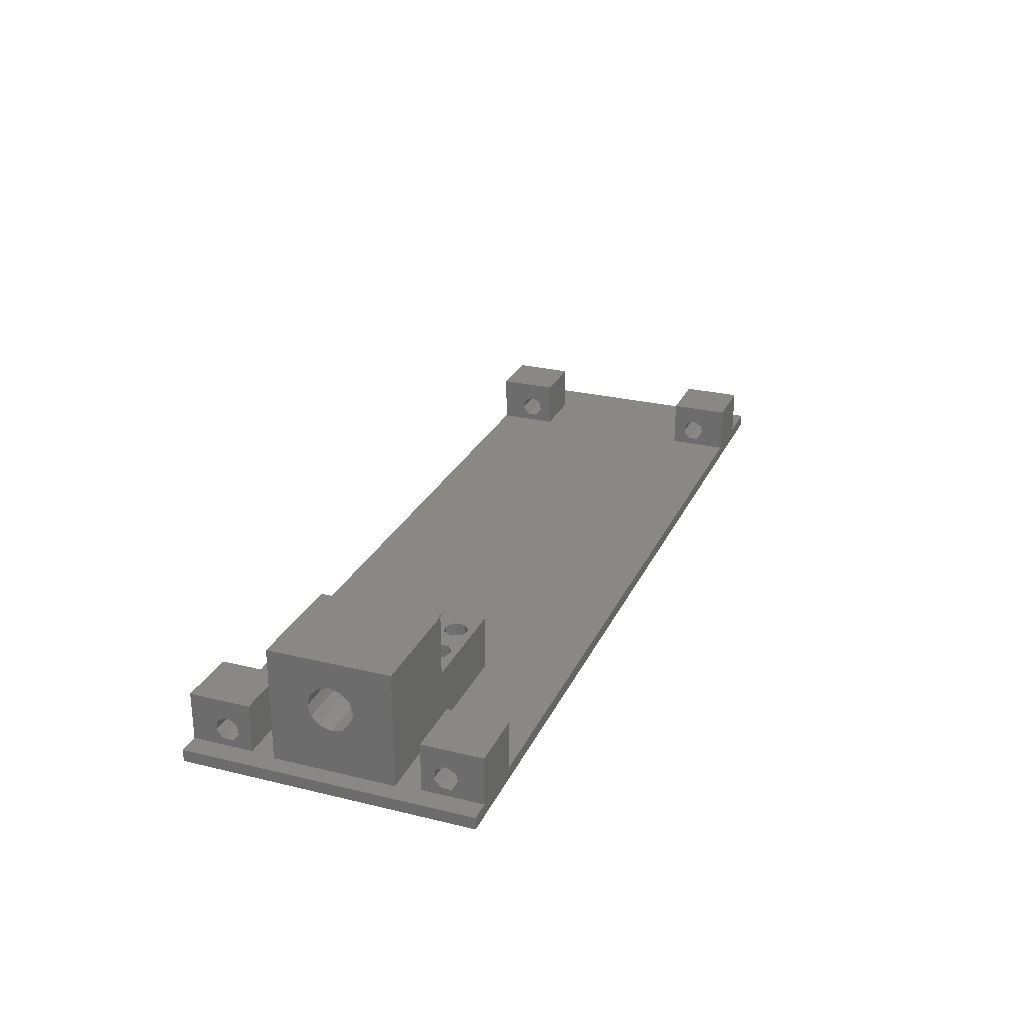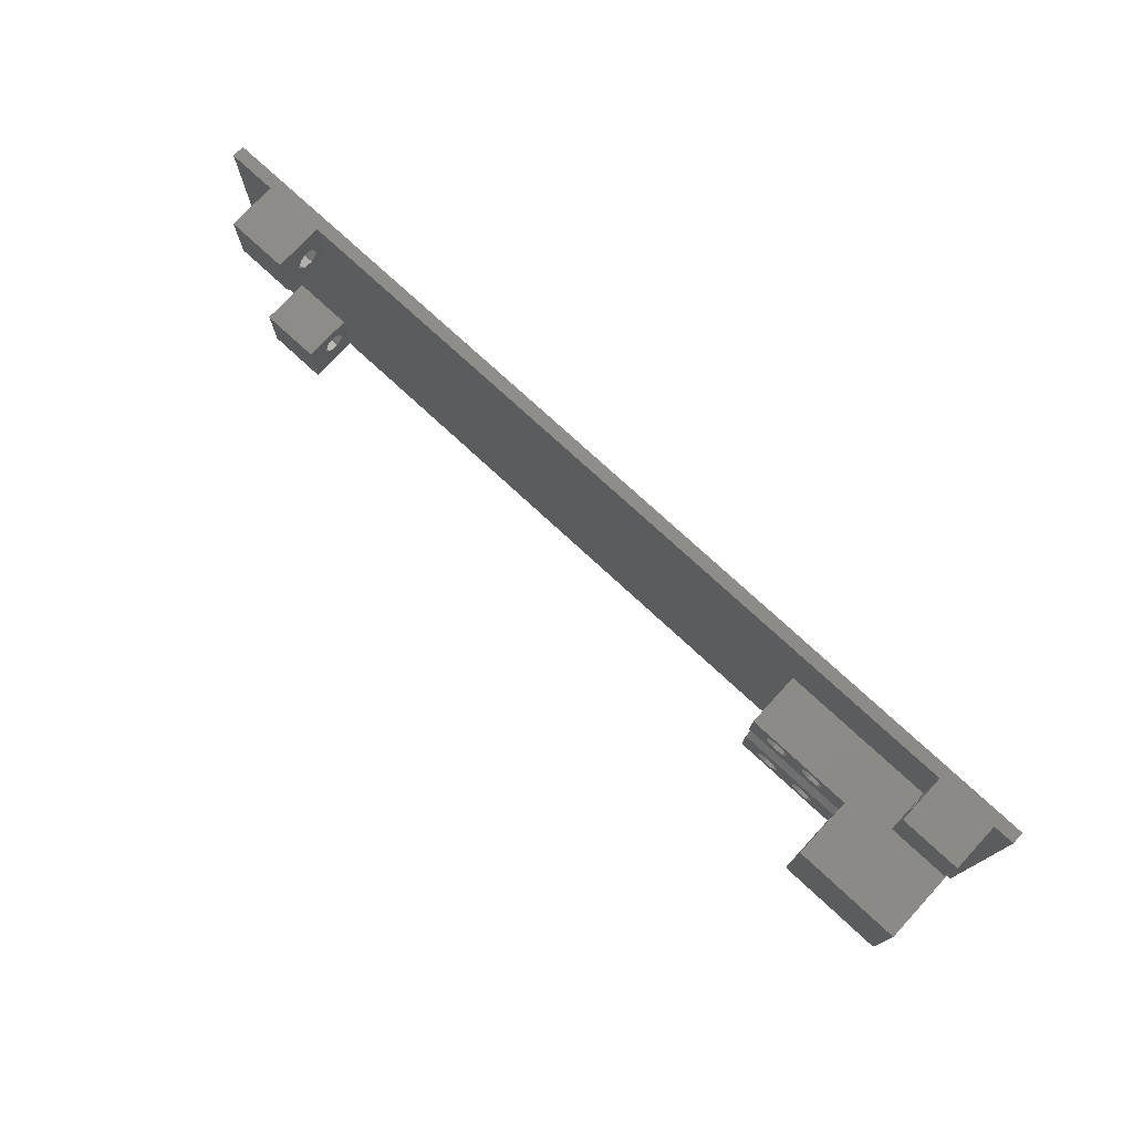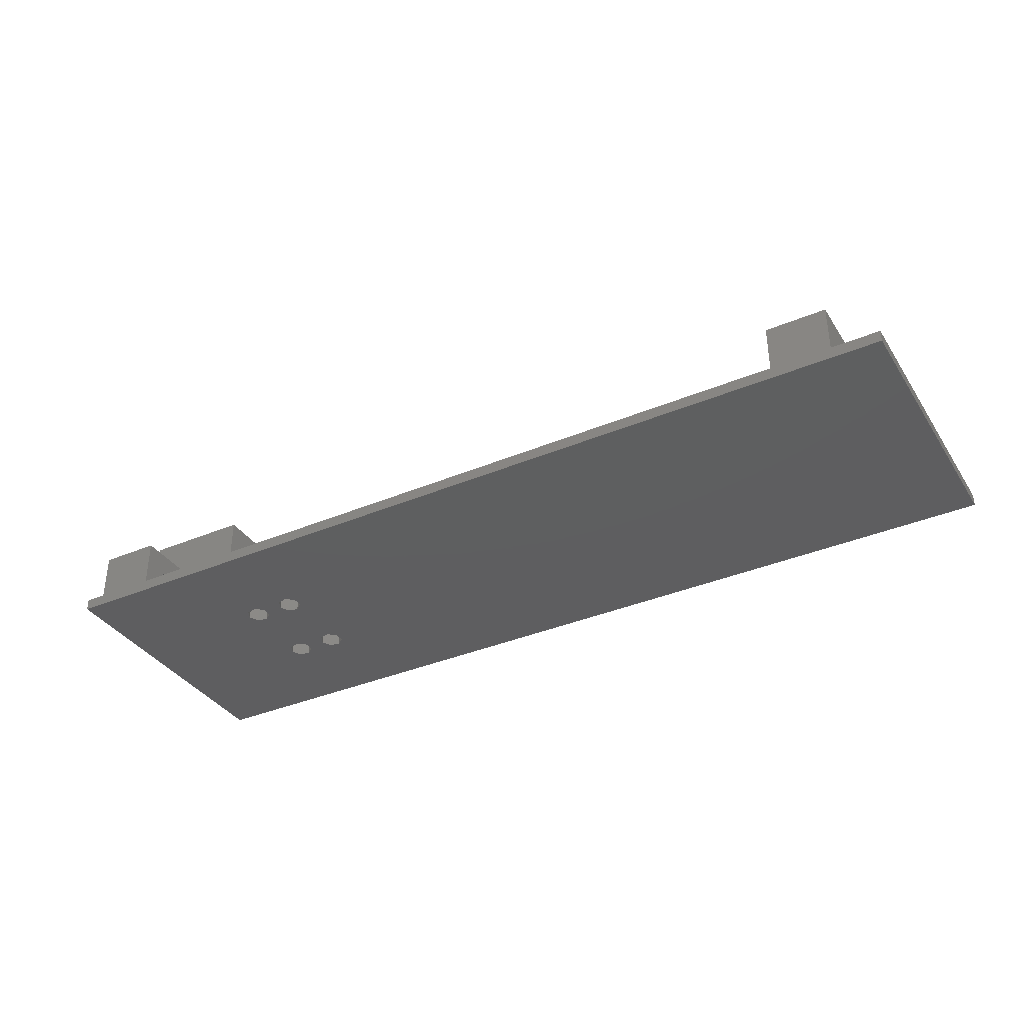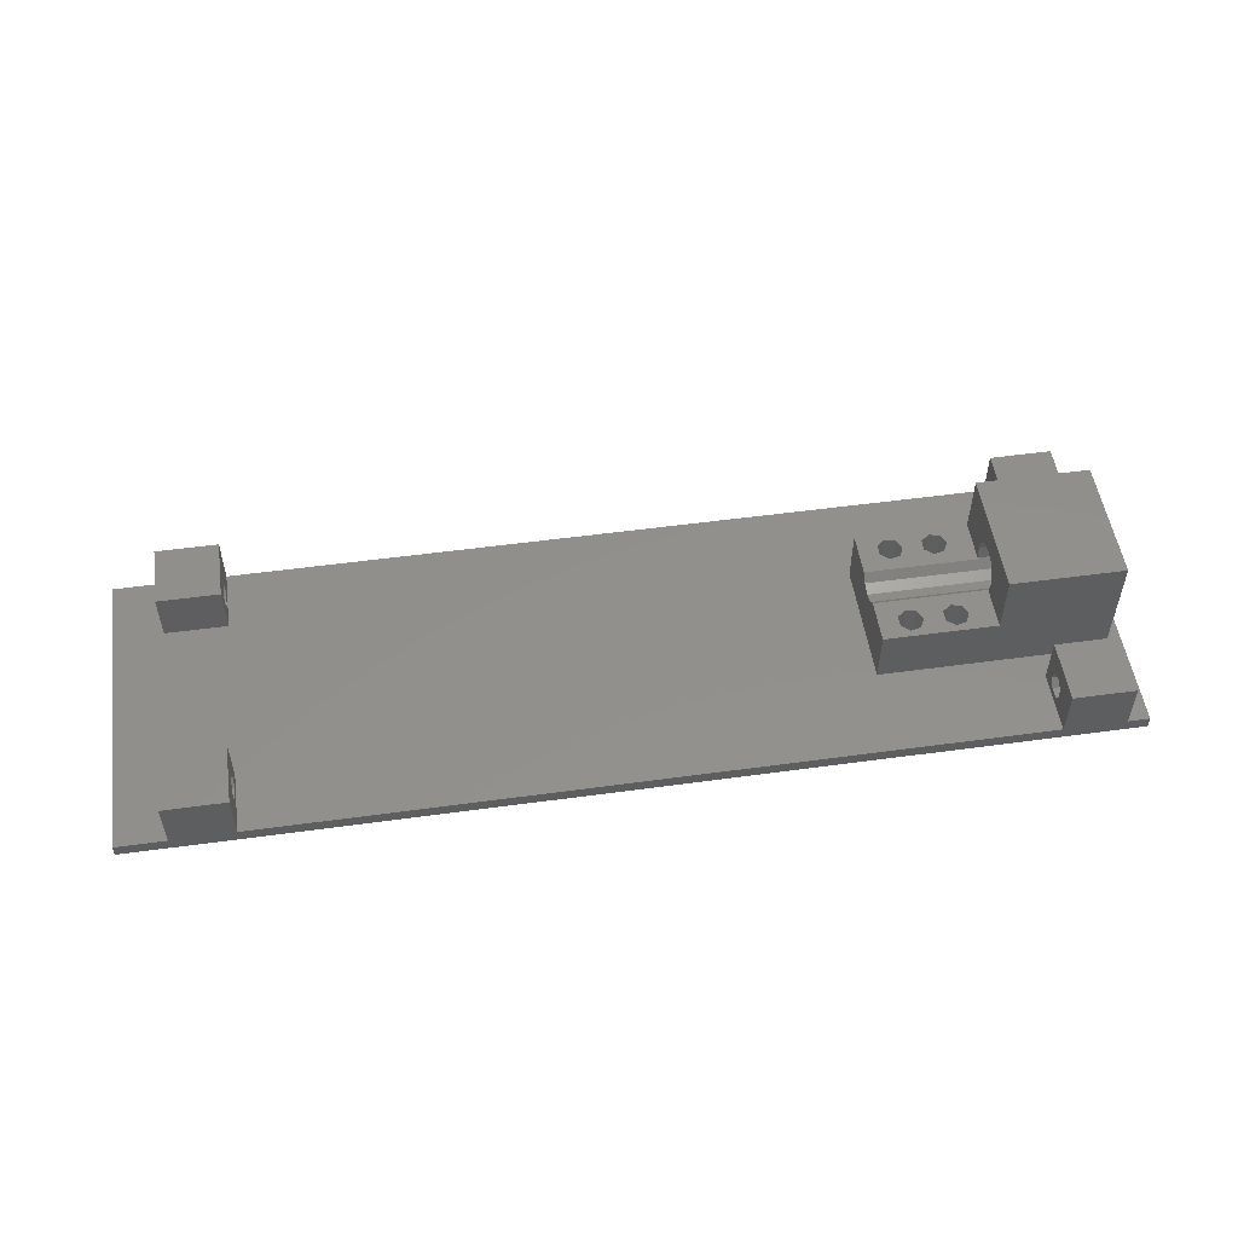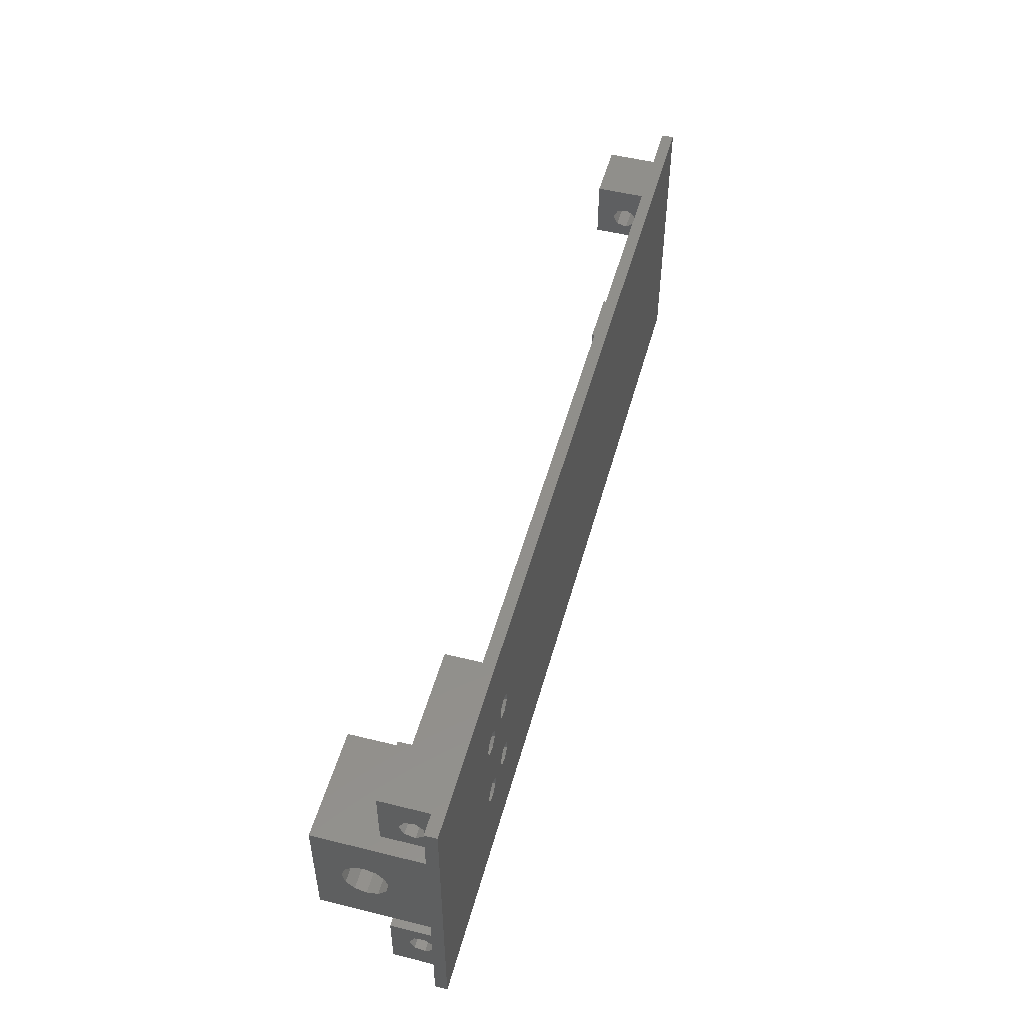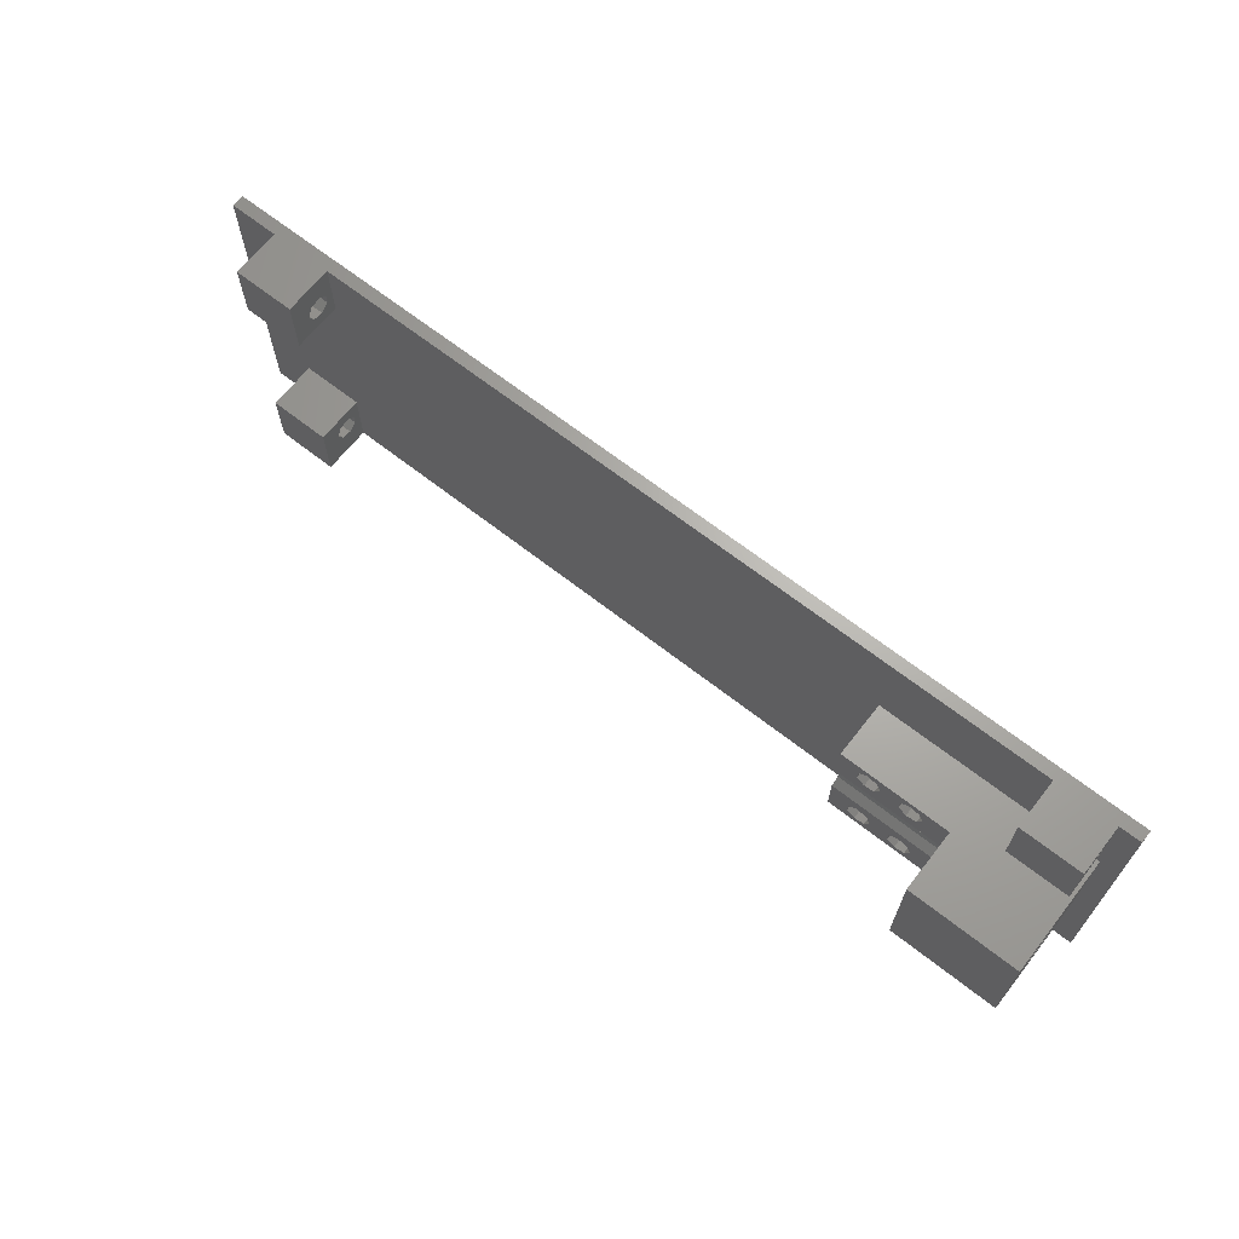
<metadata>
{"format":"stl","ext":"stl","renderer":"f3d","projection":"perspective","resolution":1024,"background":"white","views":[{"elev":26.6,"azim":110.9,"up":"+Z"},{"elev":75.3,"azim":42.8,"up":"+Y"},{"elev":-36.2,"azim":-151.1,"up":"+Z"},{"elev":52.5,"azim":-8.4,"up":"+Z"},{"elev":50.7,"azim":105.2,"up":"+Y"},{"elev":66.5,"azim":38.2,"up":"+Y"}]}
</metadata>
<code>
# stl→obj: 192 verts, 416 faces
v 0 -24 -25
v 0 -24 -23
v 0 24 -25
v 0 24 -23
v 155 -24 -25
v 141.5 -24 -23
v 18 -24 -23
v 151.5 -24 -23
v 155 -24 -23
v 151.5 -24 -15
v 8 -24 -23
v 18 -24 -15
v 8 -24 -15
v 141.5 -24 -15
v 120.6 8.95 -25
v 155 24 -25
v 119.2 -7.868 -25
v 119.2 -6.132 -25
v 120.6 -5.05 -25
v 120.6 -8.95 -25
v 123 -7 -25
v 122.2 -8.564 -25
v 123 7 -25
v 127.6 8.95 -25
v 126.2 7.868 -25
v 126.2 -6.132 -25
v 122.2 -5.436 -25
v 119.2 6.132 -25
v 119.2 7.868 -25
v 120.6 5.05 -25
v 122.2 5.436 -25
v 122.2 8.564 -25
v 129.2 -8.564 -25
v 127.6 -8.95 -25
v 126.2 -7.868 -25
v 127.6 -5.05 -25
v 130 -7 -25
v 126.2 6.132 -25
v 129.2 -5.436 -25
v 127.6 5.05 -25
v 129.2 5.436 -25
v 129.2 8.564 -25
v 130 7 -25
v 8 24 -23
v 18 24 -23
v 8 24 -15
v 141.5 24 -23
v 151.5 24 -23
v 141.5 24 -15
v 151.5 24 -15
v 155 24 -23
v 18 24 -15
v 18 -14 -23
v 8 -14 -23
v 8 14 -23
v 152 10 -23
v 152 -10 -23
v 151.5 -14 -23
v 151.5 14 -23
v 116 10 -23
v 116 -10 -23
v 18 14 -23
v 141.5 14 -23
v 141.5 -14 -23
v 8 -16.05 -20.45
v 8 -17.13 -21.8
v 8 -16.44 -18.75
v 8 -14 -15
v 8 -19.56 -18.75
v 8 -19.95 -20.45
v 8 -18.87 -21.8
v 8 -18 -18
v 18 -14 -15
v 18 -17.13 -21.8
v 18 -16.44 -18.75
v 18 -16.05 -20.45
v 18 -19.95 -20.45
v 18 -19.56 -18.75
v 18 -18 -18
v 18 -18.87 -21.8
v 141.5 -16.05 -20.45
v 141.5 -17.13 -21.8
v 141.5 -16.44 -18.75
v 141.5 -14 -15
v 141.5 -19.56 -18.75
v 141.5 -19.95 -20.45
v 141.5 -18.87 -21.8
v 141.5 -18 -18
v 151.5 -14 -15
v 151.5 -17.13 -21.8
v 151.5 -16.44 -18.75
v 151.5 -16.05 -20.45
v 151.5 -19.95 -20.45
v 151.5 -19.56 -18.75
v 151.5 -18 -18
v 151.5 -18.87 -21.8
v 120.6 -5.05 -14
v 119.2 -6.132 -14
v 119.2 -7.868 -14
v 122.2 -5.436 -14
v 123 -7 -14
v 122.2 -8.564 -14
v 120.6 -8.95 -14
v 119.2 6.132 -14
v 119.2 7.868 -14
v 120.6 8.95 -14
v 122.2 8.564 -14
v 123 7 -14
v 122.2 5.436 -14
v 120.6 5.05 -14
v 127.6 -5.05 -14
v 126.2 -6.132 -14
v 126.2 -7.868 -14
v 129.2 -5.436 -14
v 130 -7 -14
v 129.2 -8.564 -14
v 127.6 -8.95 -14
v 126.2 6.132 -14
v 126.2 7.868 -14
v 127.6 8.95 -14
v 129.2 8.564 -14
v 130 7 -14
v 129.2 5.436 -14
v 127.6 5.05 -14
v 151.5 18.87 -21.8
v 151.5 14 -15
v 151.5 16.05 -20.45
v 151.5 16.44 -18.75
v 151.5 18 -18
v 151.5 19.56 -18.75
v 151.5 19.95 -20.45
v 151.5 17.13 -21.8
v 141.5 14 -15
v 141.5 19.56 -18.75
v 141.5 16.44 -18.75
v 141.5 16.05 -20.45
v 141.5 17.13 -21.8
v 141.5 18.87 -21.8
v 141.5 19.95 -20.45
v 141.5 18 -18
v 18 18.87 -21.8
v 18 14 -15
v 18 16.05 -20.45
v 18 16.44 -18.75
v 18 18 -18
v 18 19.56 -18.75
v 18 19.95 -20.45
v 18 17.13 -21.8
v 8 14 -15
v 8 19.56 -18.75
v 8 16.44 -18.75
v 8 16.05 -20.45
v 8 17.13 -21.8
v 8 18.87 -21.8
v 8 19.95 -20.45
v 8 18 -18
v 116 -10 -14
v 116 -1.85 -15.2
v 116 -3.054 -14
v 116 0 -15.7
v 116 1.85 -15.2
v 116 3.054 -14
v 116 10 -14
v 134 -10 -14
v 152 -10 -4
v 134 -10 -4
v 152 -1.85 -15.2
v 152 0 -8.3
v 152 1.85 -8.796
v 152 10 -4
v 152 -3.204 -13.85
v 152 -3.7 -12
v 152 1.85 -15.2
v 152 0 -15.7
v 152 -1.85 -8.796
v 152 -3.204 -10.15
v 152 3.7 -12
v 152 3.204 -13.85
v 152 3.204 -10.15
v 134 10 -14
v 134 10 -4
v 134 -3.054 -14
v 134 3.054 -14
v 134 3.204 -13.85
v 134 -3.204 -13.85
v 134 1.85 -8.796
v 134 3.204 -10.15
v 134 3.7 -12
v 134 0 -8.3
v 134 -3.7 -12
v 134 -1.85 -8.796
v 134 -3.204 -10.15
f 1 2 3
f 3 2 4
f 2 1 5
f 6 7 5
f 8 6 5
f 9 8 5
f 10 6 8
f 7 11 5
f 11 2 5
f 7 12 11
f 13 11 12
f 14 6 10
f 1 3 5
f 15 3 16
f 17 3 18
f 19 18 16
f 20 3 17
f 5 3 20
f 21 5 22
f 23 24 25
f 26 21 16
f 21 27 16
f 27 19 16
f 18 3 28
f 3 29 28
f 18 28 30
f 18 30 31
f 24 23 16
f 15 16 32
f 29 3 15
f 33 5 34
f 35 21 26
f 36 26 16
f 34 21 35
f 5 21 34
f 37 5 33
f 38 31 25
f 5 37 16
f 37 39 16
f 39 36 16
f 18 31 38
f 18 38 40
f 18 40 41
f 18 41 16
f 42 16 43
f 43 16 41
f 24 16 42
f 32 16 23
f 22 5 20
f 23 25 31
f 3 4 16
f 16 4 44
f 45 44 46
f 16 44 45
f 47 16 45
f 48 49 50
f 48 47 49
f 16 47 48
f 51 16 48
f 45 46 52
f 4 2 11
f 53 4 54
f 54 4 11
f 55 4 53
f 6 53 7
f 55 44 4
f 56 57 51
f 9 58 8
f 57 58 9
f 51 48 59
f 60 56 59
f 61 60 45
f 6 62 53
f 62 55 53
f 45 60 63
f 64 61 6
f 51 59 56
f 51 57 9
f 57 64 58
f 57 61 64
f 63 47 45
f 60 59 63
f 45 6 61
f 45 62 6
f 65 54 66
f 67 13 68
f 11 13 69
f 11 69 70
f 11 70 71
f 11 71 54
f 71 66 54
f 54 65 68
f 72 13 67
f 65 67 68
f 69 13 72
f 68 13 12
f 73 68 12
f 74 7 53
f 75 76 53
f 12 7 77
f 76 74 53
f 12 77 78
f 73 12 79
f 73 75 53
f 73 79 75
f 80 7 74
f 77 7 80
f 78 79 12
f 81 64 82
f 83 14 84
f 6 14 85
f 6 85 86
f 6 86 87
f 6 87 64
f 87 82 64
f 64 81 84
f 88 14 83
f 81 83 84
f 85 14 88
f 84 14 10
f 89 84 10
f 90 8 58
f 91 92 58
f 10 8 93
f 92 90 58
f 10 93 94
f 89 10 95
f 89 91 58
f 89 95 91
f 96 8 90
f 93 8 96
f 94 95 10
f 9 5 16
f 51 9 16
f 19 97 98
f 18 19 98
f 18 98 99
f 17 18 99
f 27 100 97
f 19 27 97
f 101 100 21
f 21 100 27
f 101 21 102
f 102 21 22
f 102 22 103
f 103 22 20
f 103 20 99
f 99 20 17
f 104 28 29
f 105 104 29
f 105 29 15
f 106 105 15
f 106 15 32
f 107 106 32
f 32 23 107
f 107 23 108
f 31 109 23
f 23 109 108
f 30 110 31
f 31 110 109
f 28 104 30
f 30 104 110
f 36 111 112
f 26 36 112
f 26 112 113
f 35 26 113
f 39 114 111
f 36 39 111
f 115 114 37
f 37 114 39
f 115 37 116
f 116 37 33
f 116 33 117
f 117 33 34
f 117 34 113
f 113 34 35
f 118 38 25
f 119 118 25
f 119 25 24
f 120 119 24
f 120 24 42
f 121 120 42
f 42 43 121
f 121 43 122
f 41 123 43
f 43 123 122
f 40 124 41
f 41 124 123
f 38 118 40
f 40 118 124
f 125 59 48
f 126 59 127
f 126 127 128
f 50 126 129
f 50 130 48
f 50 129 130
f 130 131 48
f 131 125 48
f 132 59 125
f 127 59 132
f 128 129 126
f 49 133 126
f 50 49 126
f 134 133 49
f 63 133 135
f 63 135 136
f 63 136 137
f 63 137 47
f 137 138 47
f 139 47 138
f 134 47 139
f 140 133 134
f 47 134 49
f 135 133 140
f 141 62 45
f 142 62 143
f 142 143 144
f 52 142 145
f 52 146 45
f 52 145 146
f 146 147 45
f 147 141 45
f 148 62 141
f 143 62 148
f 144 145 142
f 46 149 142
f 52 46 142
f 150 149 46
f 55 149 151
f 55 151 152
f 55 152 153
f 55 153 44
f 153 154 44
f 155 44 154
f 150 44 155
f 156 149 150
f 44 150 46
f 151 149 156
f 149 55 62
f 142 149 62
f 133 63 59
f 126 133 59
f 64 84 58
f 58 84 89
f 54 68 53
f 53 68 73
f 61 157 60
f 158 157 159
f 60 157 158
f 60 160 161
f 161 162 60
f 60 162 163
f 160 60 158
f 157 61 57
f 164 157 57
f 165 164 57
f 166 164 165
f 167 57 56
f 168 169 170
f 165 57 171
f 165 171 172
f 173 174 56
f 175 165 176
f 170 165 175
f 177 178 56
f 170 175 168
f 178 173 56
f 170 179 56
f 170 169 179
f 179 177 56
f 171 57 167
f 174 167 56
f 172 176 165
f 60 163 56
f 56 163 180
f 56 180 181
f 56 181 170
f 79 78 72
f 72 78 69
f 78 77 69
f 69 77 70
f 75 79 67
f 67 79 72
f 65 76 75
f 67 65 75
f 74 76 65
f 66 74 65
f 80 74 66
f 71 80 66
f 80 71 77
f 77 71 70
f 95 94 88
f 88 94 85
f 94 93 85
f 85 93 86
f 91 95 83
f 83 95 88
f 81 92 91
f 83 81 91
f 90 92 81
f 82 90 81
f 96 90 82
f 87 96 82
f 96 87 93
f 93 87 86
f 102 157 164
f 117 113 101
f 159 157 99
f 159 99 98
f 111 114 182
f 159 98 97
f 182 159 100
f 103 157 102
f 99 157 103
f 116 117 164
f 111 100 112
f 115 116 164
f 182 100 111
f 182 114 164
f 114 115 164
f 113 112 100
f 117 102 164
f 97 100 159
f 100 101 113
f 101 102 117
f 109 162 183
f 124 118 108
f 163 162 104
f 163 104 105
f 180 163 106
f 120 121 180
f 180 106 107
f 107 108 118
f 124 109 183
f 110 162 109
f 104 162 110
f 123 124 183
f 120 107 119
f 122 123 183
f 180 107 120
f 180 121 183
f 121 122 183
f 118 119 107
f 105 106 163
f 108 109 124
f 136 135 127
f 127 135 128
f 136 127 137
f 137 127 132
f 138 137 132
f 125 138 132
f 139 138 125
f 131 139 125
f 130 134 139
f 131 130 139
f 140 134 129
f 129 134 130
f 135 140 128
f 128 140 129
f 152 151 143
f 143 151 144
f 152 143 153
f 153 143 148
f 154 153 148
f 141 154 148
f 155 154 141
f 147 155 141
f 146 150 155
f 147 146 155
f 156 150 145
f 145 150 146
f 151 156 144
f 144 156 145
f 173 178 184
f 162 173 183
f 183 173 184
f 161 173 162
f 174 173 161
f 160 174 161
f 167 174 160
f 158 167 160
f 185 171 182
f 182 171 167
f 182 167 158
f 182 158 159
f 186 166 181
f 184 181 180
f 186 181 187
f 183 184 180
f 187 181 188
f 189 166 186
f 185 166 190
f 191 166 189
f 192 166 191
f 190 166 192
f 164 166 185
f 164 185 182
f 188 181 184
f 181 166 165
f 170 181 165
f 171 185 172
f 172 185 190
f 178 177 188
f 184 178 188
f 188 177 179
f 187 188 179
f 187 179 169
f 186 187 169
f 169 168 186
f 186 168 189
f 168 175 189
f 189 175 191
f 175 176 191
f 191 176 192
f 176 172 192
f 192 172 190

</code>
